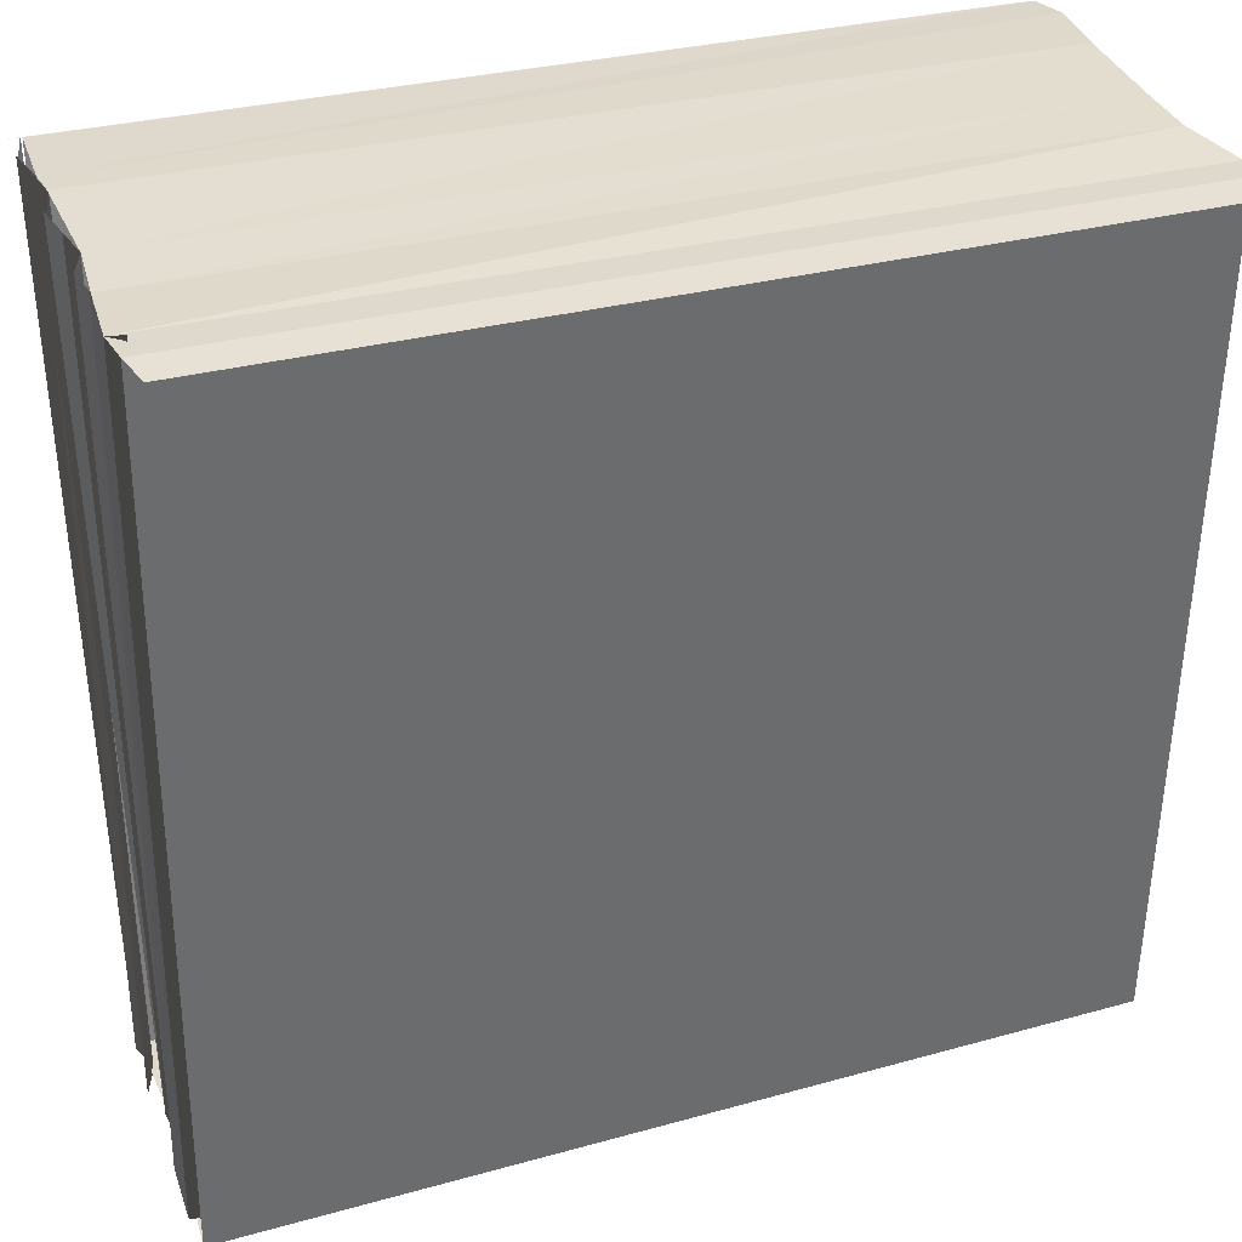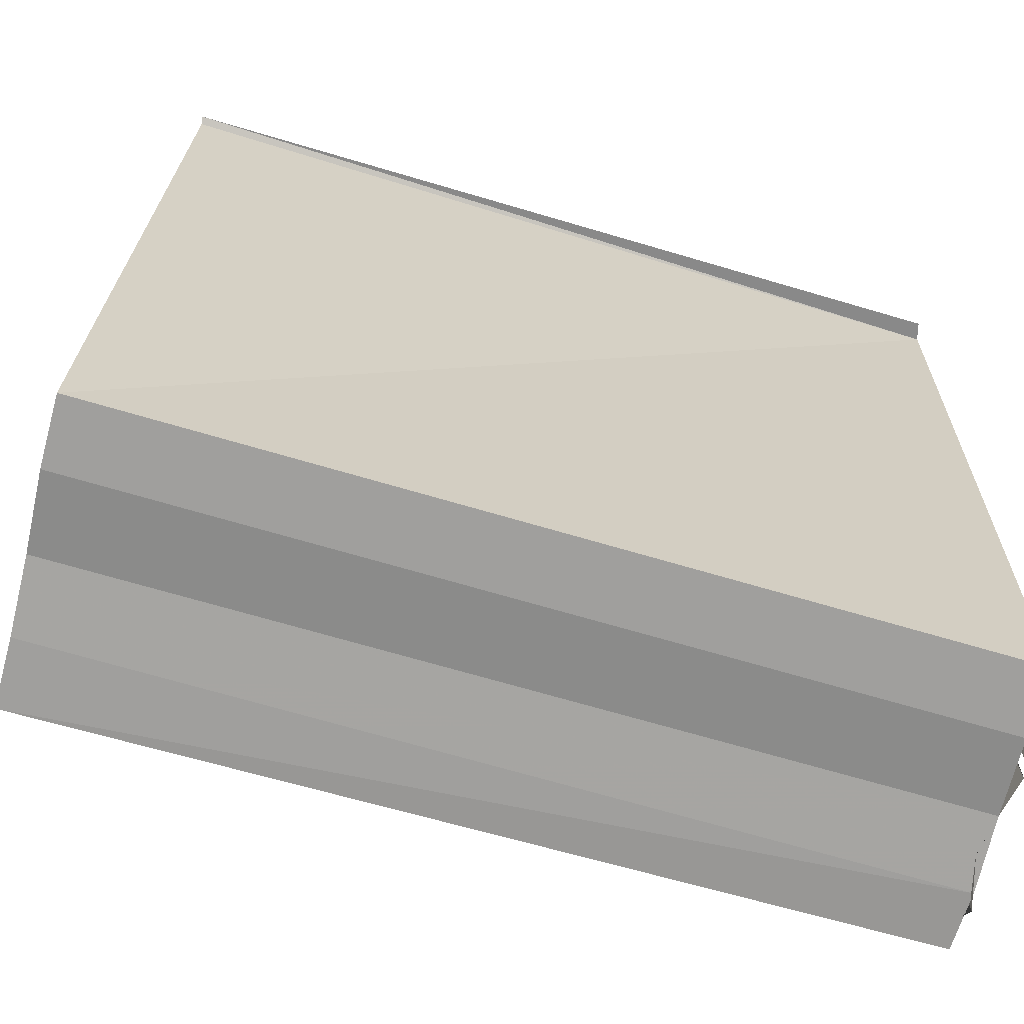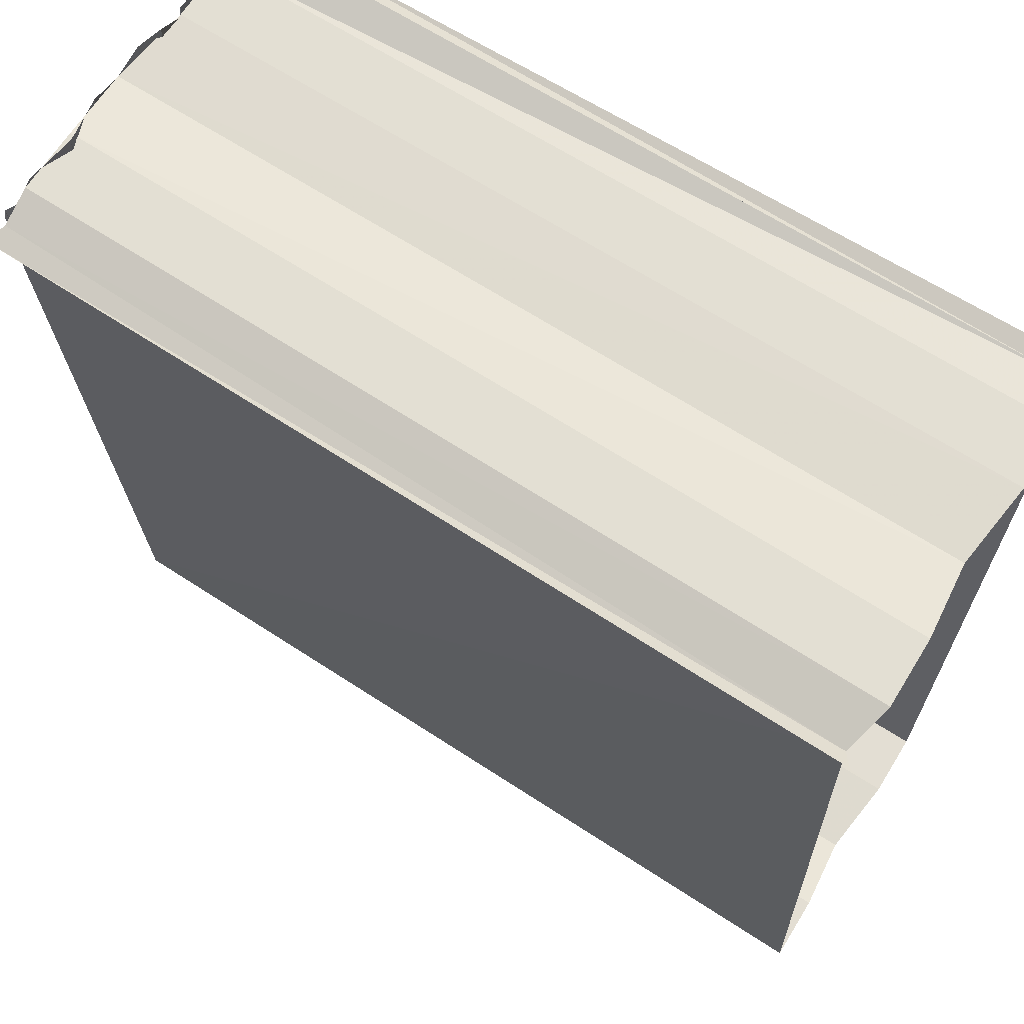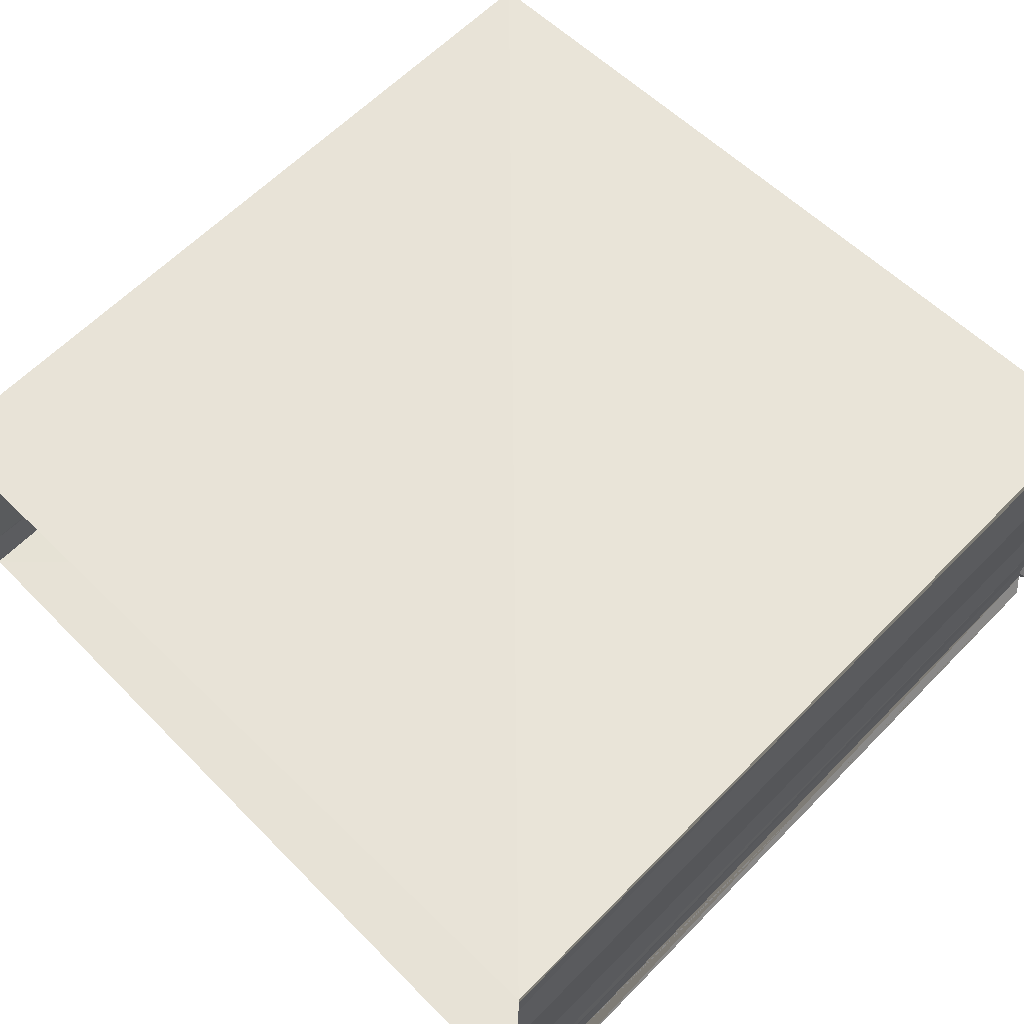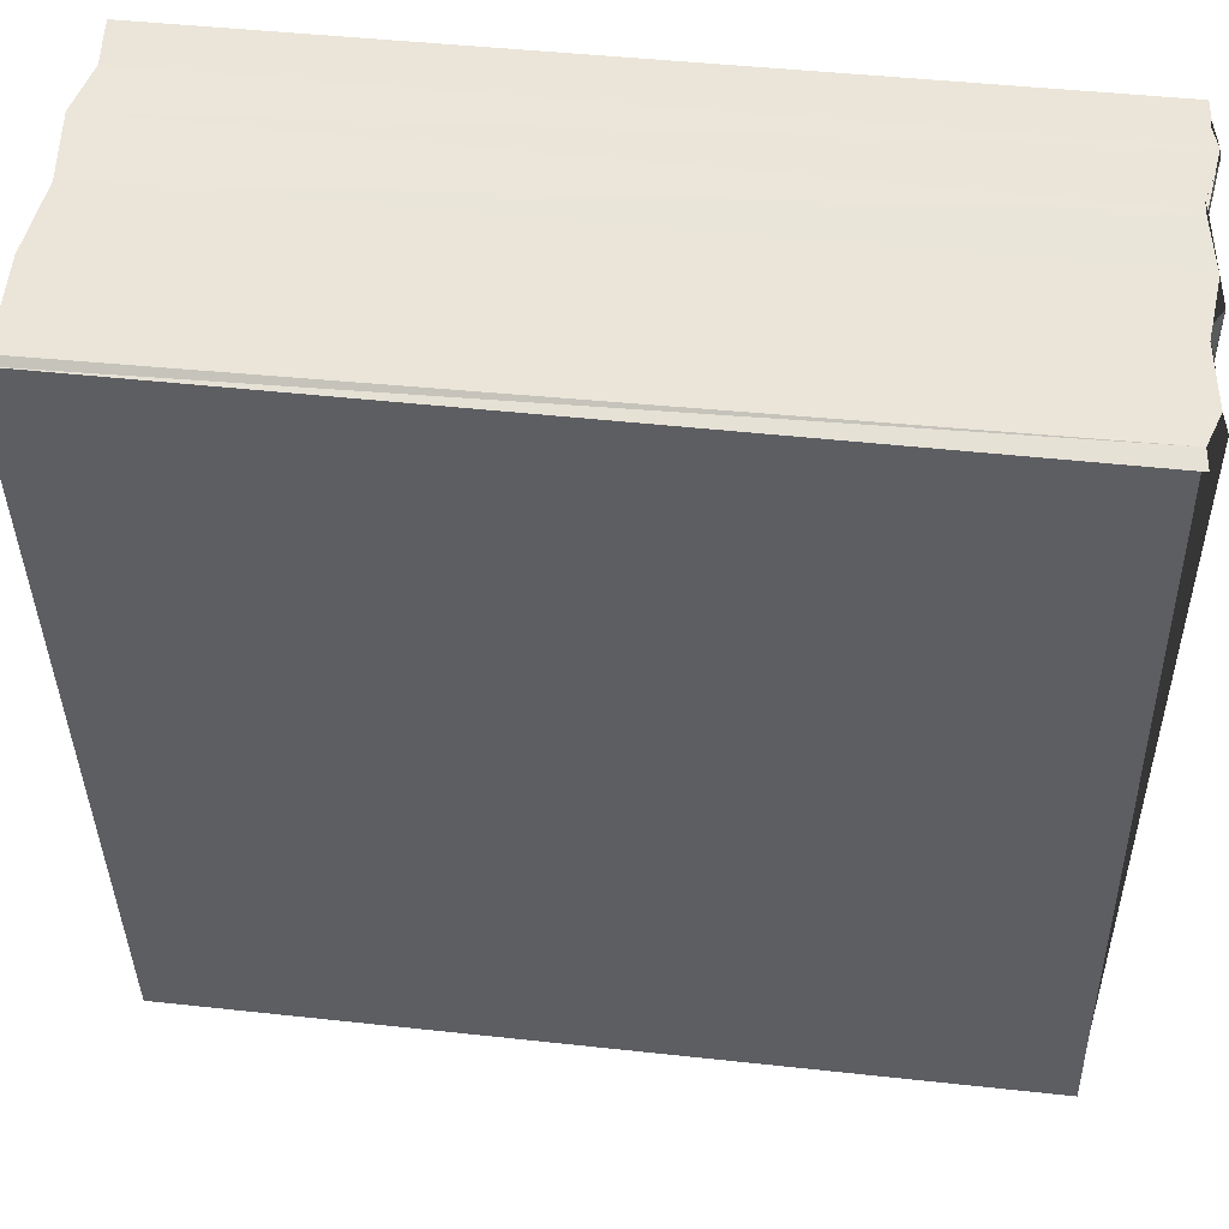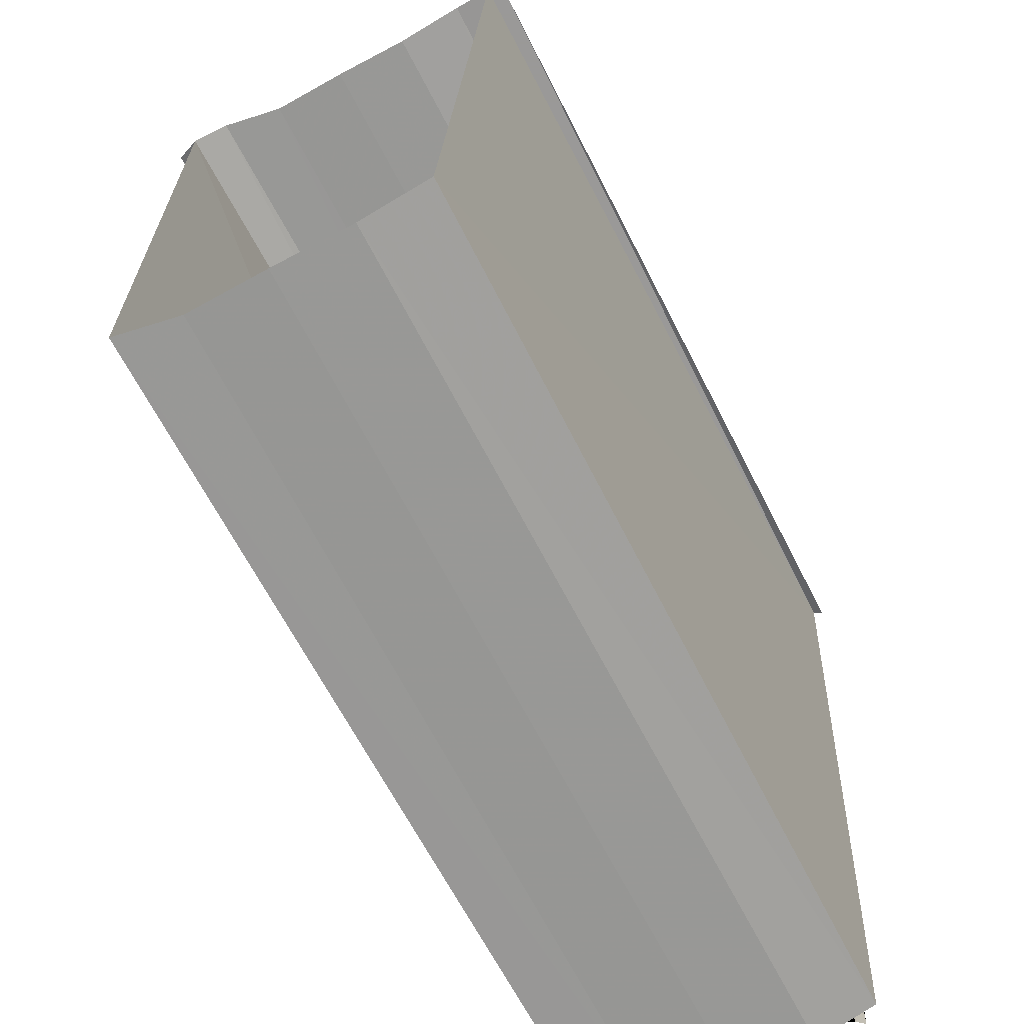
<metadata>
{"format":"obj","ext":"obj","renderer":"f3d","projection":"perspective","resolution":1024,"background":"white","views":[{"elev":34.4,"azim":-21.0,"up":"+Y"},{"elev":-69.2,"azim":164.0,"up":"+Y"},{"elev":67.1,"azim":32.9,"up":"+Y"},{"elev":61.9,"azim":133.9,"up":"+Z"},{"elev":47.9,"azim":-172.9,"up":"+Y"},{"elev":-69.8,"azim":117.7,"up":"+Y"}]}
</metadata>
<code>
o 9327
v 2231 1901 7.5
v 2231 1901 7.5
v 2231 1901 7.5
v 2231 1901 7.5
v 2231 1901 7.5
v 2231 1901 7.499
v 2231 1901 7.5
v 2231 1901 7.5
v 2231 1901 7.499
v 2231 1901 7.5
v 2231 1901 7.5
v 2231 1901 7.5
v 2231 1901 7.5
v 2231 1901 7.5
v 2231 1901 7.5
v 2231 1901 7.499
v 2231 1901 7.498
v 2231 1901 7.498
v 2231 1901 7.497
v 2231 1901 7.497
v 2231 1901 7.497
v 2231 1901 7.497
v 2231 1901 7.496
v 2231 1901 7.496
v 2231 1901 7.495
v 2231 1901 7.495
v 2231 1901 7.495
v 2231 1901 7.495
v 2231 1901 7.495
v 2231 1901 7.495
v 2231 1901 7.495
v 2231 1901 7.498
v 2231 1901 7.498
v 2231 1901 7.498
v 2231 1901 7.498
v 2231 1901 7.497
v 2231 1901 7.498
v 2231 1901 7.499
v 2231 1901 7.499
v 2231 1901 7.499
v 2231 1901 7.499
v 2231 1901 7.499
v 2231 1901 7.499
v 2231 1901 7.499
v 2231 1901 7.5
v 2231 1901 7.497
v 2231 1901 7.497
v 2231 1901 7.497
v 2231 1901 7.497
v 2231 1901 7.497
v 2231 1901 7.497
v 2231 1901 7.496
v 2231 1901 7.497
v 2231 1901 7.496
v 2231 1901 7.496
v 2231 1901 7.496
v 2231 1901 7.496
v 2231 1901 7.496
v 2231 1901 7.496
v 2231 1901 7.496
v 2231 1901 7.495
v 2231 1901 7.496
v 2231 1901 7.495
v 2231 1901 7.495
v 2231 1901 7.495
v 2231 1901 7.495
v 2231 1901 7.496
v 2231 1901 7.495
v 2231 1901 7.495
v 2231 1901 7.495
v 2231 1901 7.496
v 2231 1901 7.496
v 2231 1901 7.496
v 2231 1901 7.497
v 2231 1901 7.496
v 2231 1901 7.496
v 2231 1901 7.497
v 2231 1901 7.497
v 2231 1901 7.498
v 2231 1901 7.498
v 2231 1901 7.499
v 2231 1901 7.499
v 2231 1901 7.499
v 2231 1901 7.499
v 2231 1901 7.5
v 2231 1901 7.499
f 1 2 3
f 3 4 5
f 6 4 7
f 8 9 10
f 10 11 12
f 13 14 10
f 15 9 16
f 9 17 16
f 16 17 18
f 17 19 18
f 18 19 20
f 19 21 20
f 20 21 22
f 21 23 22
f 22 23 24
f 23 25 24
f 24 26 27
f 28 26 29
f 30 31 28
f 20 32 33
f 32 34 33
f 32 35 34
f 36 32 20
f 37 38 35
f 38 39 35
f 38 16 39
f 40 16 38
f 40 41 16
f 42 41 40
f 42 43 41
f 44 43 42
f 44 45 43
f 46 36 20
f 47 36 46
f 48 47 46
f 49 47 48
f 50 51 49
f 52 53 50
f 54 52 50
f 55 52 54
f 55 56 52
f 24 56 55
f 24 57 56
f 58 57 24
f 58 59 57
f 60 59 58
f 61 62 60
f 63 64 65
f 66 67 65
f 65 68 69
f 70 71 72
f 73 74 75
f 76 74 77
f 74 78 77
f 77 78 36
f 78 79 36
f 36 79 80
f 79 81 80
f 80 82 83
f 84 85 86

</code>
